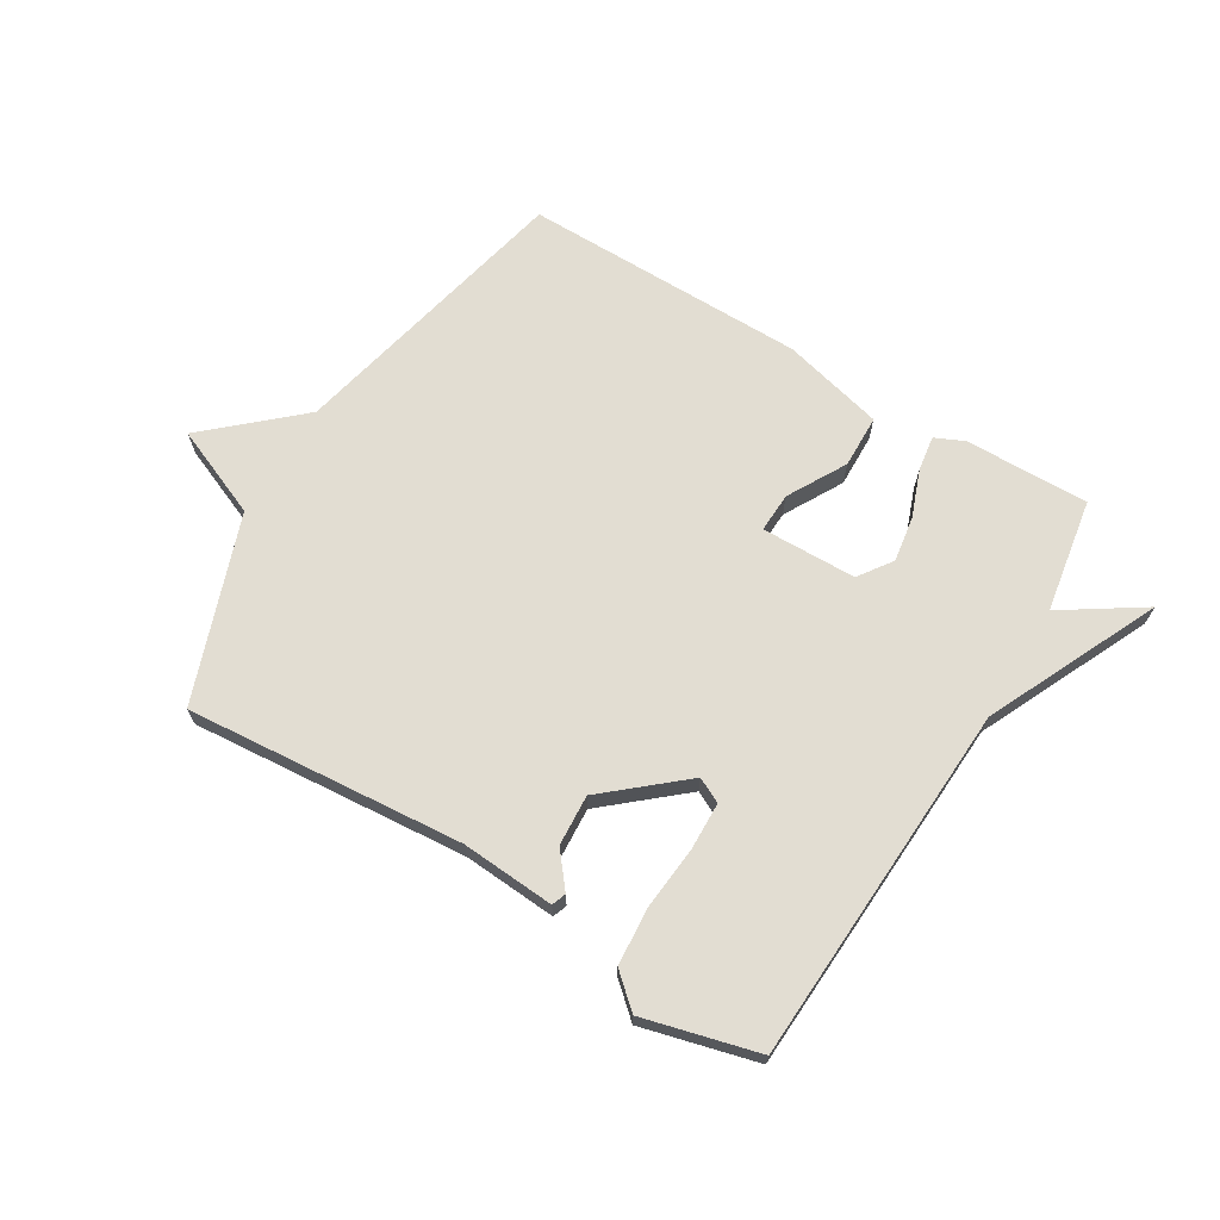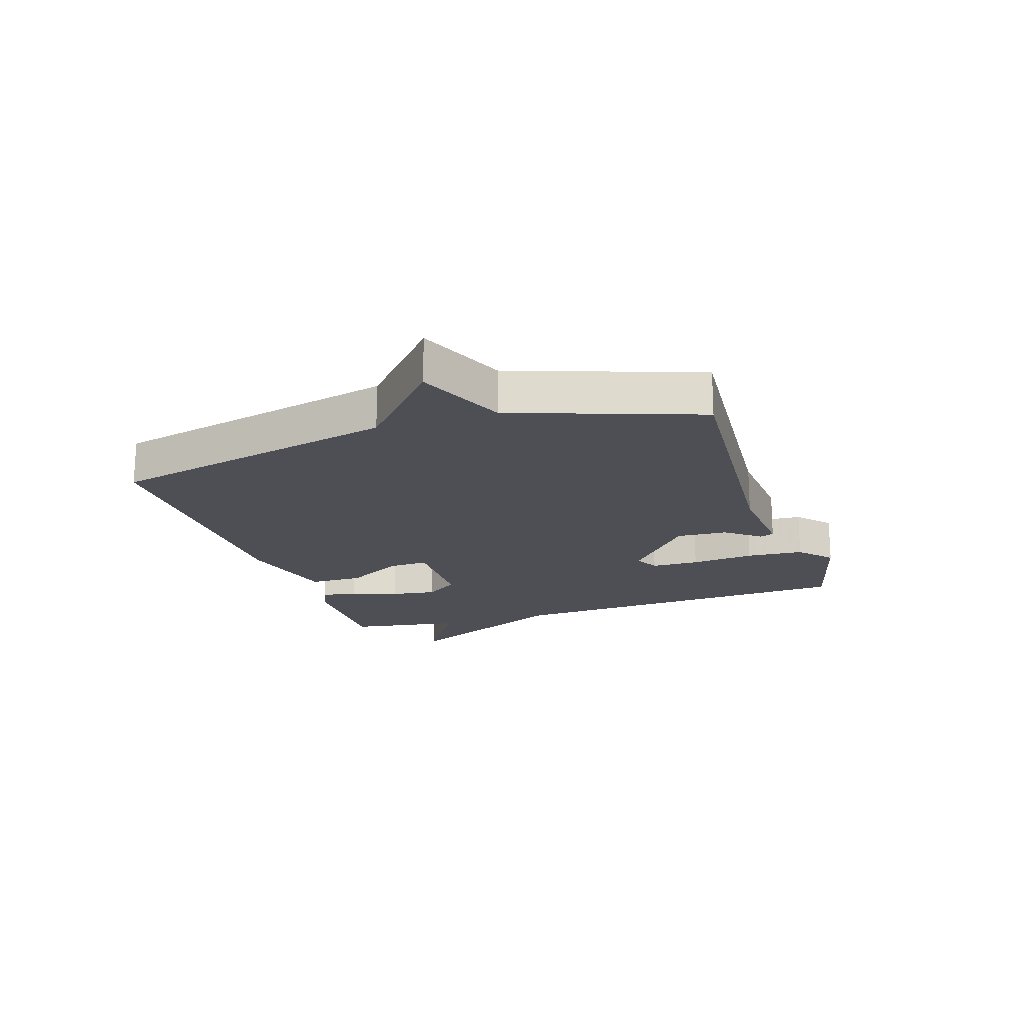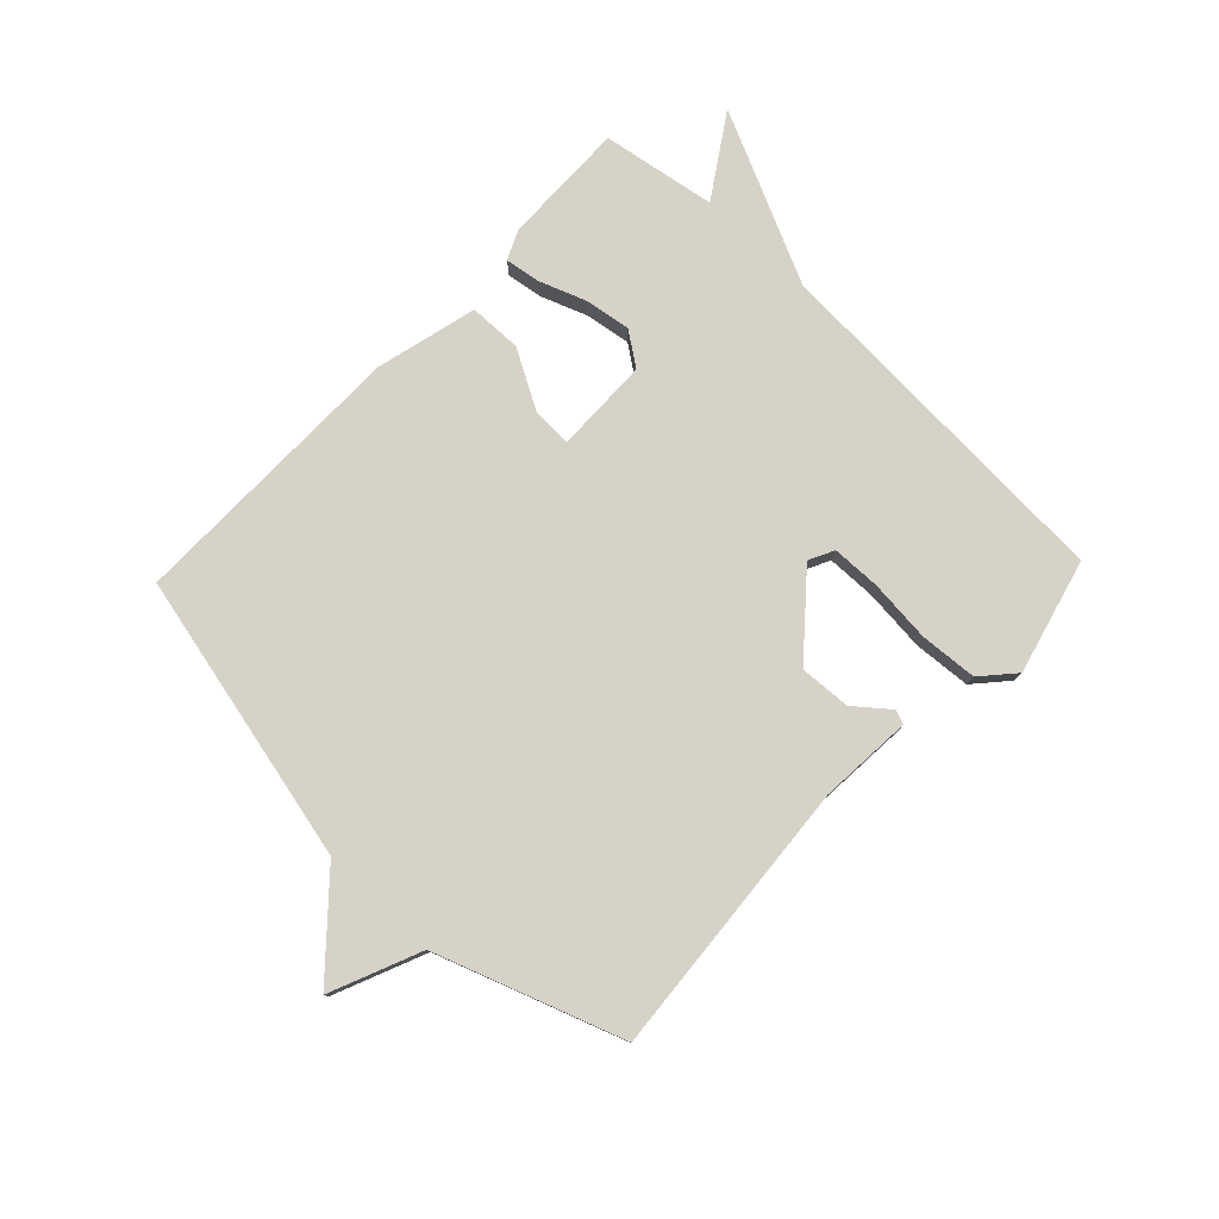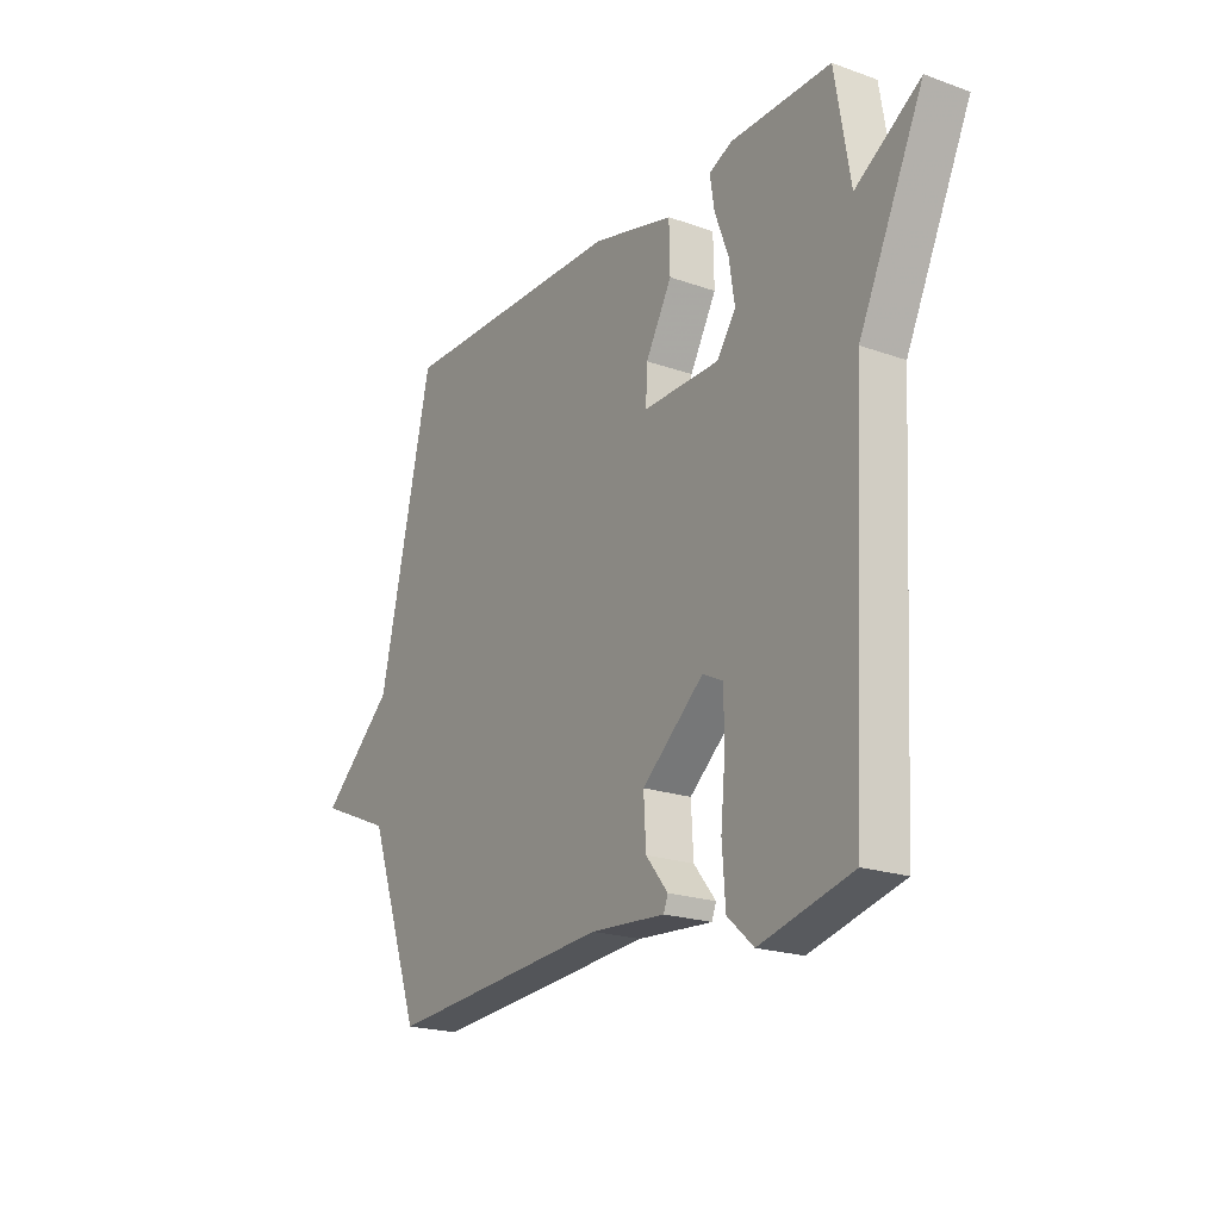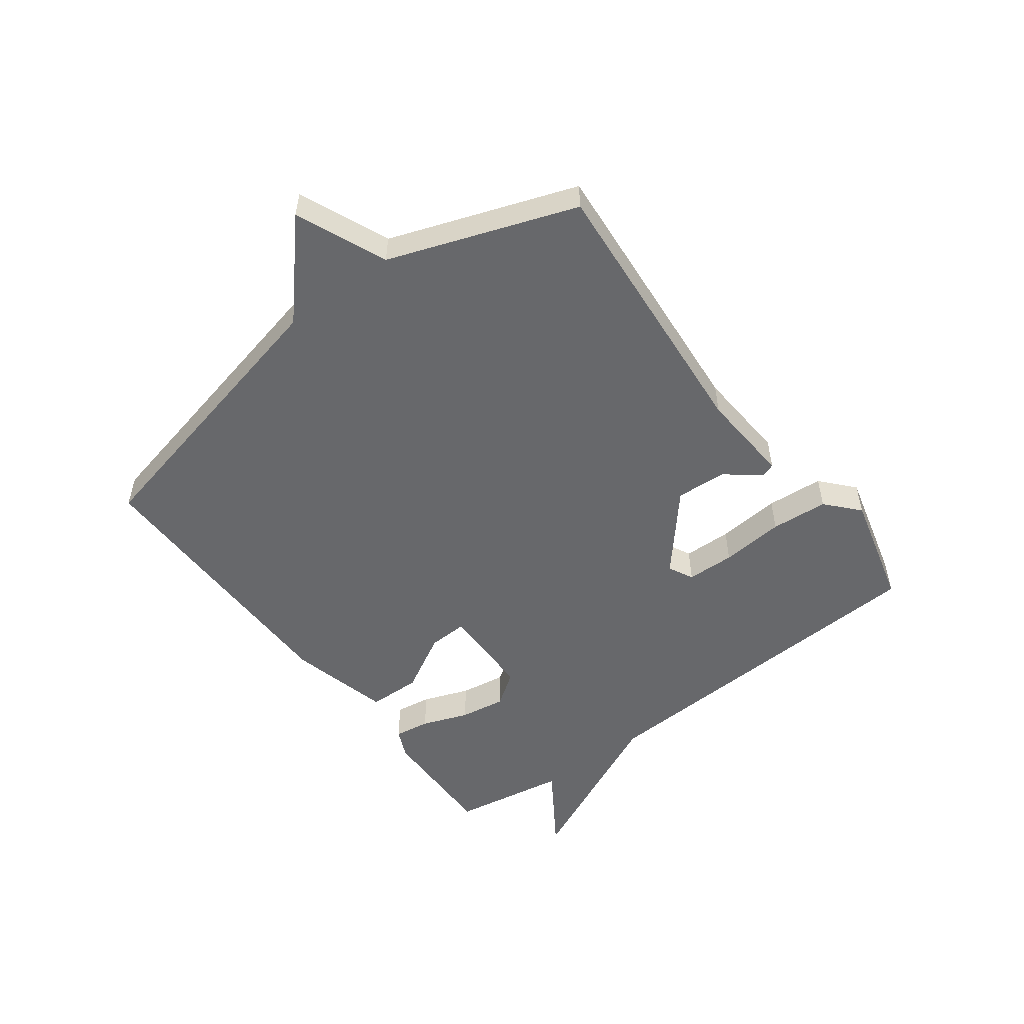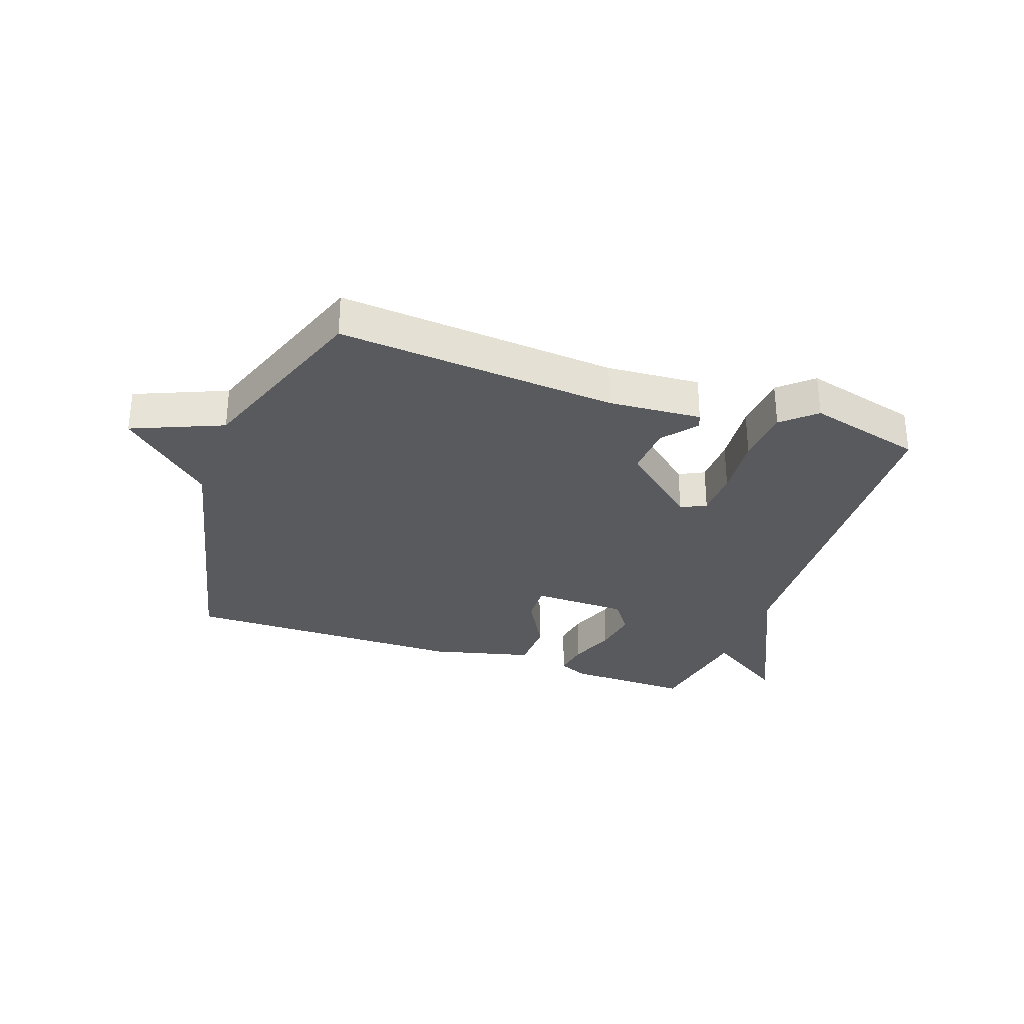
<metadata>
{"format":"obj","ext":"obj","renderer":"f3d","projection":"perspective","resolution":1024,"background":"white","views":[{"elev":68.3,"azim":-148.9,"up":"+Y"},{"elev":-18.4,"azim":108.3,"up":"+Y"},{"elev":78.5,"azim":133.6,"up":"+Y"},{"elev":-20.6,"azim":-122.8,"up":"+Z"},{"elev":-52.4,"azim":126.8,"up":"+Y"},{"elev":-30.8,"azim":160.6,"up":"+Y"}]}
</metadata>
<code>
v -0.5 0.07 -0.5
v -0.532 0.07 0.108
v -0.667 0.07 0.396
v -0.532 0.07 0.308
v -0.5 0.07 0.5
v -0.291 0.07 0.496
v -0.242 0.07 0.474
v -0.251 0.07 0.414
v -0.28 0.07 0.336
v -0.292 0.07 0.259
v -0.252 0.07 0.203
v -0.092 0.07 0.2
v -0.095 0.07 0.267
v -0.15 0.07 0.365
v -0.148 0.07 0.454
v 0.023 0.07 0.497
v 0.5 0.07 0.5
v 0.611 0.07 0.012
v 0.763 0.07 -0.124
v 0.611 0.07 -0.188
v 0.5 0.07 -0.5
v 0.033 0.07 -0.462
v -0.124 0.07 -0.473
v -0.133 0.07 -0.449
v -0.087 0.07 -0.392
v -0.082 0.07 -0.306
v -0.211 0.07 -0.196
v -0.253 0.07 -0.217
v -0.255 0.07 -0.298
v -0.245 0.07 -0.405
v -0.252 0.07 -0.501
v -0.307 0.07 -0.55
v -0.5 0 -0.5
v -0.532 0 0.108
v -0.667 0 0.396
v -0.532 0 0.308
v -0.5 0 0.5
v -0.291 0 0.496
v -0.242 0 0.474
v -0.251 0 0.414
v -0.28 0 0.336
v -0.292 0 0.259
v -0.252 0 0.203
v -0.092 0 0.2
v -0.095 0 0.267
v -0.15 0 0.365
v -0.148 0 0.454
v 0.023 0 0.497
v 0.5 0 0.5
v 0.611 0 0.012
v 0.763 0 -0.124
v 0.611 0 -0.188
v 0.5 0 -0.5
v 0.033 0 -0.462
v -0.124 0 -0.473
v -0.133 0 -0.449
v -0.087 0 -0.392
v -0.082 0 -0.306
v -0.211 0 -0.196
v -0.253 0 -0.217
v -0.255 0 -0.298
v -0.245 0 -0.405
v -0.252 0 -0.501
v -0.307 0 -0.55
f 32 1 2
f 31 32 2
f 30 31 2
f 29 30 2
f 2 3 4
f 29 2 4
f 28 29 4
f 27 28 4 5
f 26 27 5
f 22 23 24 25
f 22 25 26
f 21 22 26
f 20 21 26
f 18 19 20 26
f 16 17 18
f 15 16 18
f 14 15 18
f 13 14 18
f 12 13 18
f 11 12 18 26
f 10 11 26 5
f 7 8 9
f 6 7 9
f 5 6 9
f 5 9 10
f 34 33 64
f 34 64 63
f 34 63 62
f 34 62 61
f 36 35 34
f 36 34 61
f 36 61 60
f 37 36 60 59
f 37 59 58
f 57 56 55 54
f 58 57 54
f 58 54 53
f 58 53 52
f 58 52 51 50
f 50 49 48
f 50 48 47
f 50 47 46
f 50 46 45
f 50 45 44
f 58 50 44 43
f 37 58 43 42
f 41 40 39
f 41 39 38
f 41 38 37
f 42 41 37
f 1 33 34 2
f 2 34 35 3
f 3 35 36 4
f 4 36 37 5
f 5 37 38 6
f 6 38 39 7
f 7 39 40 8
f 8 40 41 9
f 9 41 42 10
f 10 42 43 11
f 11 43 44 12
f 12 44 45 13
f 13 45 46 14
f 14 46 47 15
f 15 47 48 16
f 16 48 49 17
f 17 49 50 18
f 18 50 51 19
f 19 51 52 20
f 20 52 53 21
f 21 53 54 22
f 22 54 55 23
f 23 55 56 24
f 24 56 57 25
f 25 57 58 26
f 26 58 59 27
f 27 59 60 28
f 28 60 61 29
f 29 61 62 30
f 30 62 63 31
f 31 63 64 32
f 32 64 33 1

</code>
